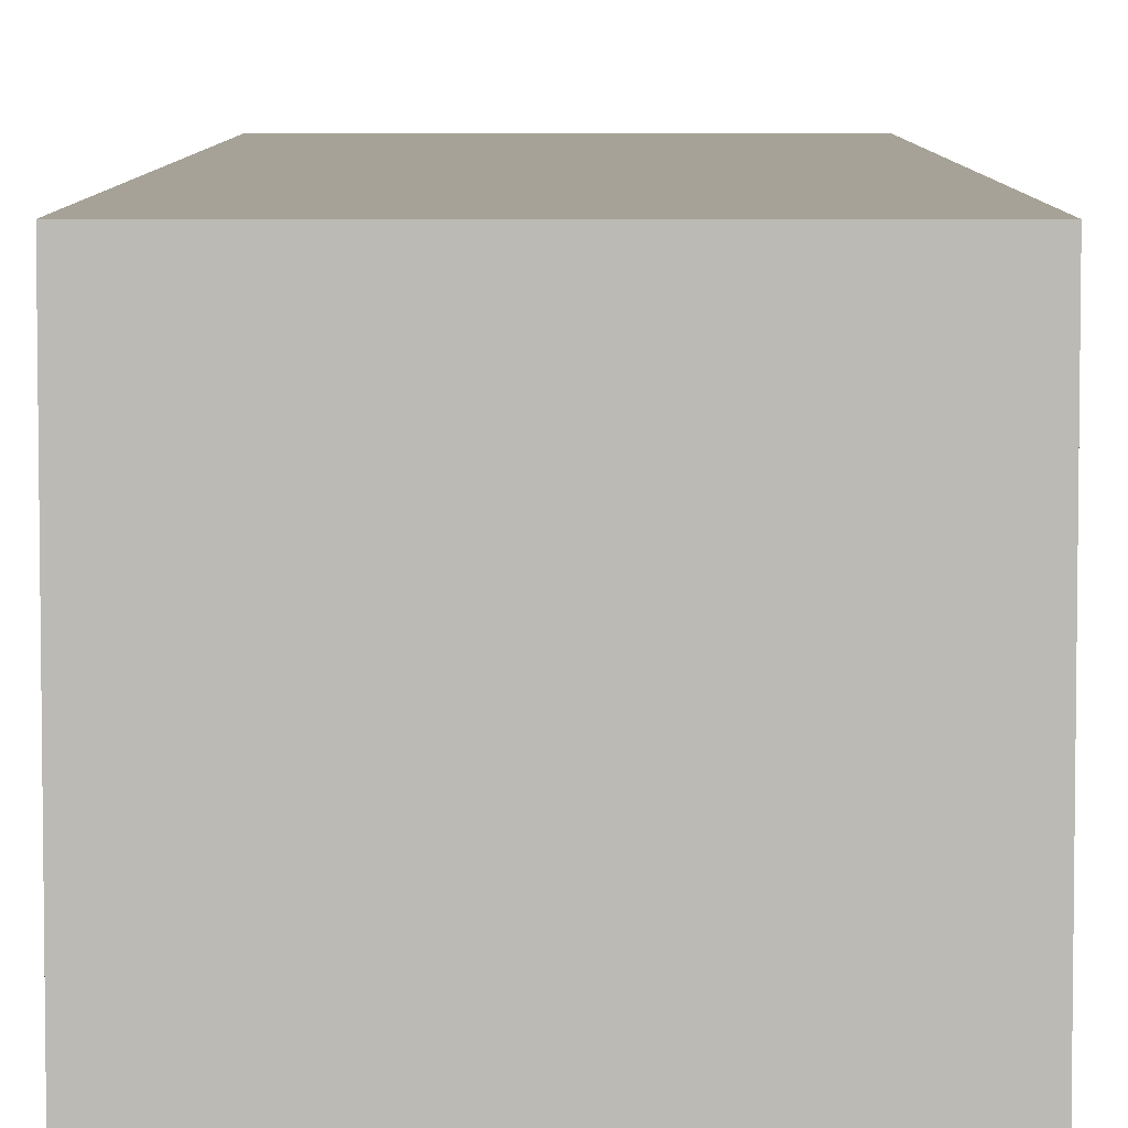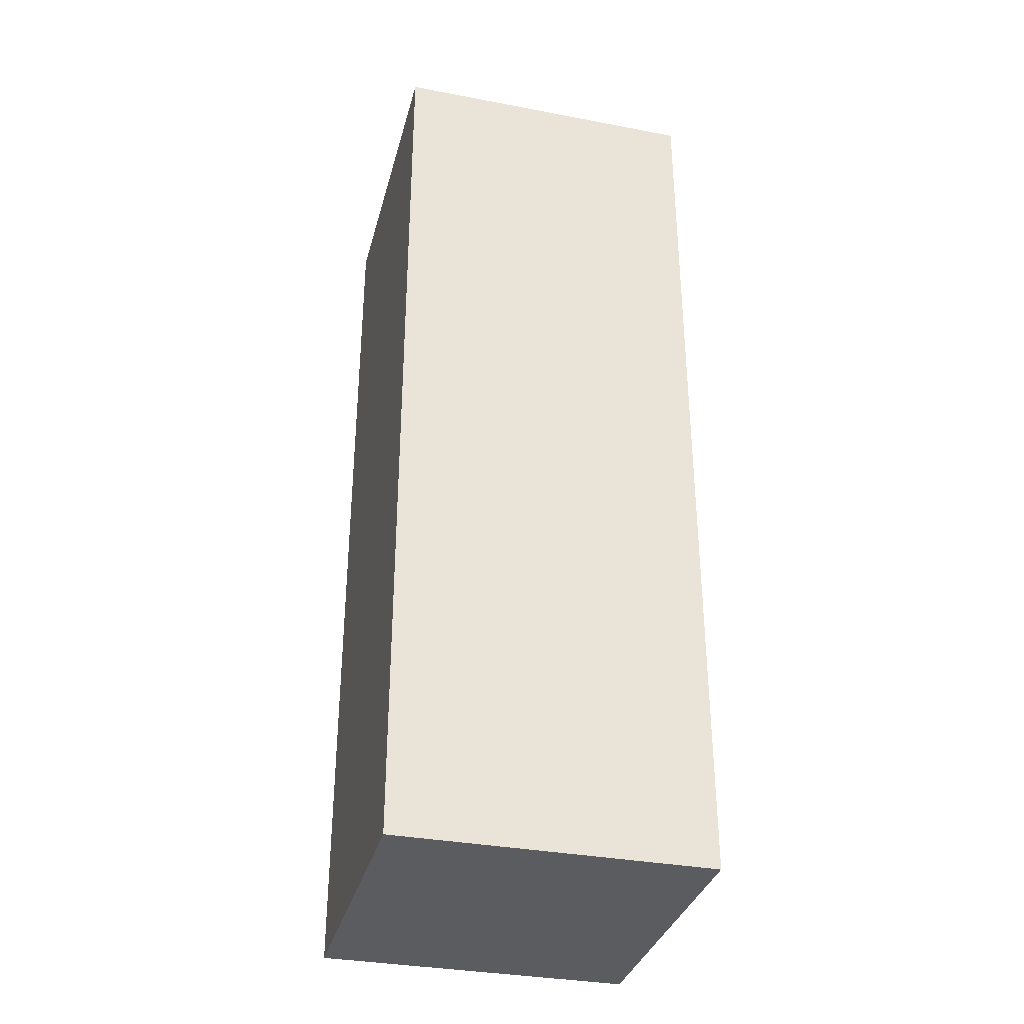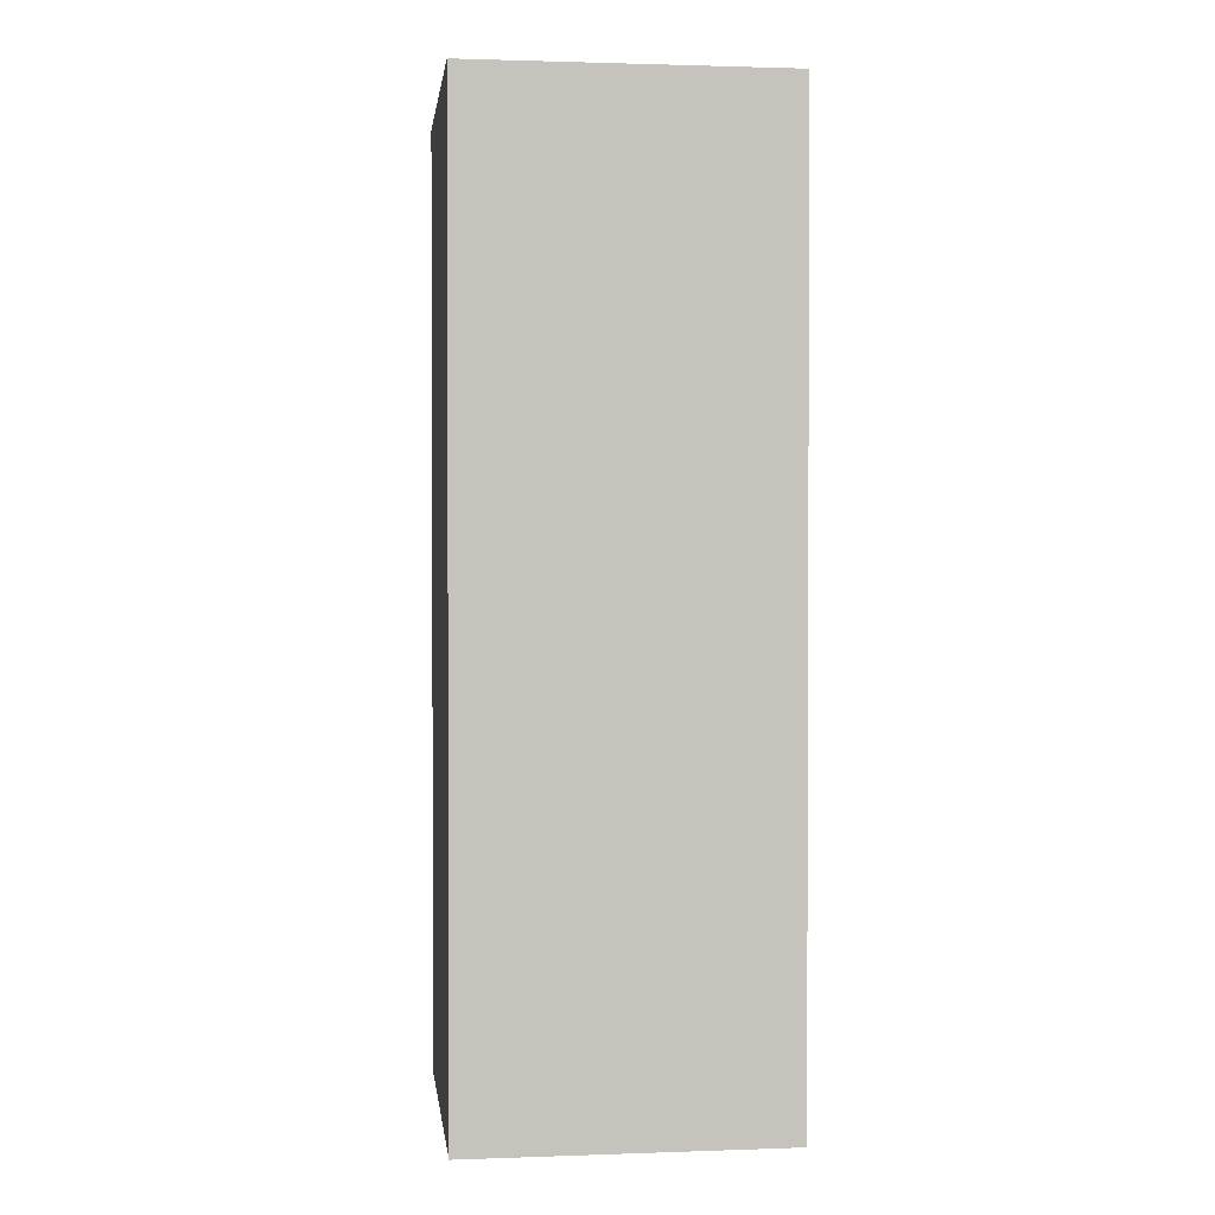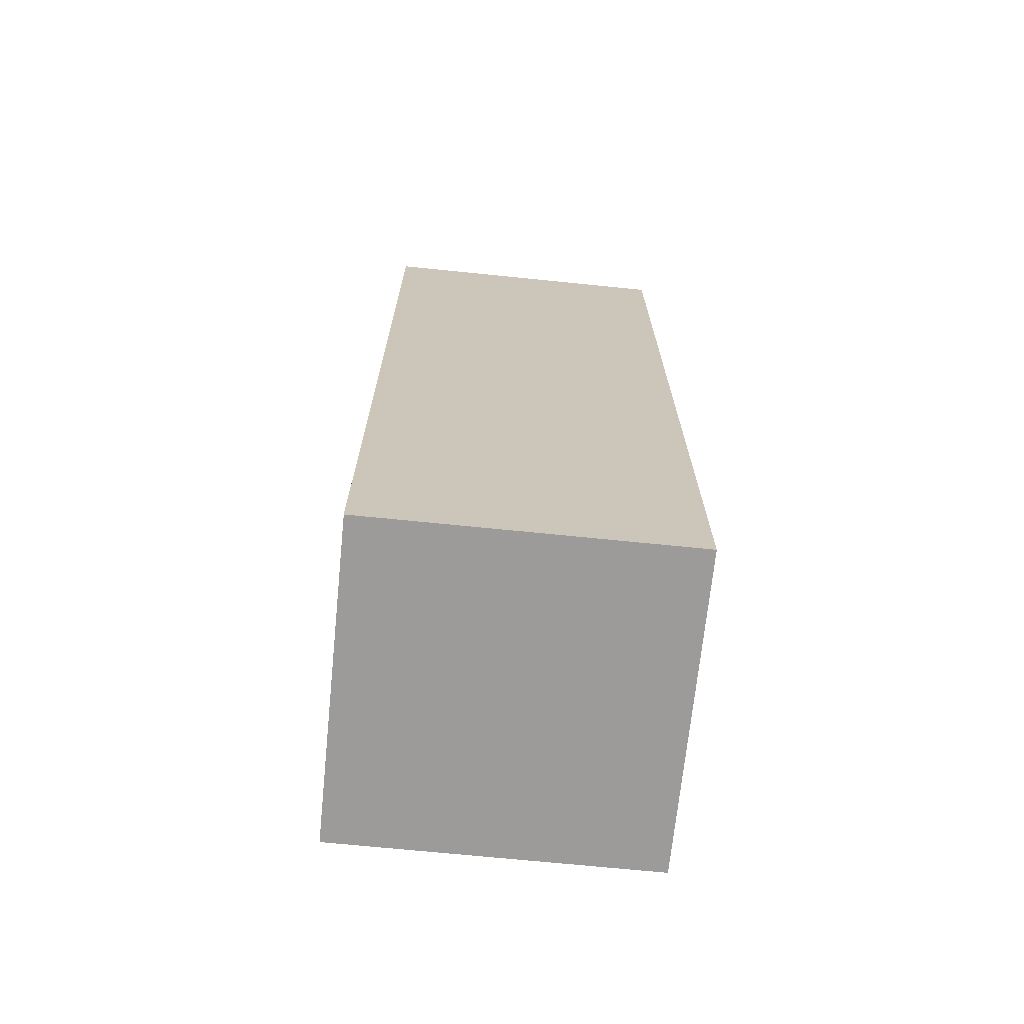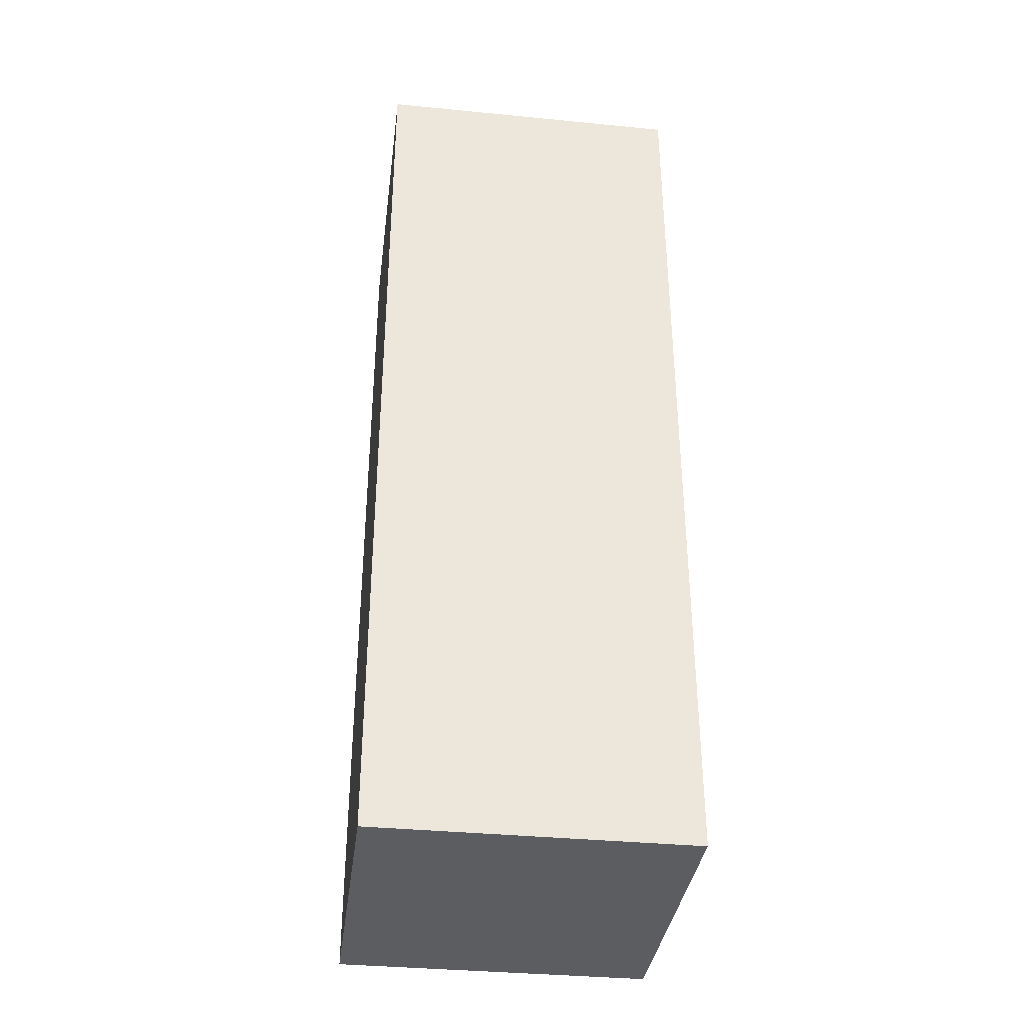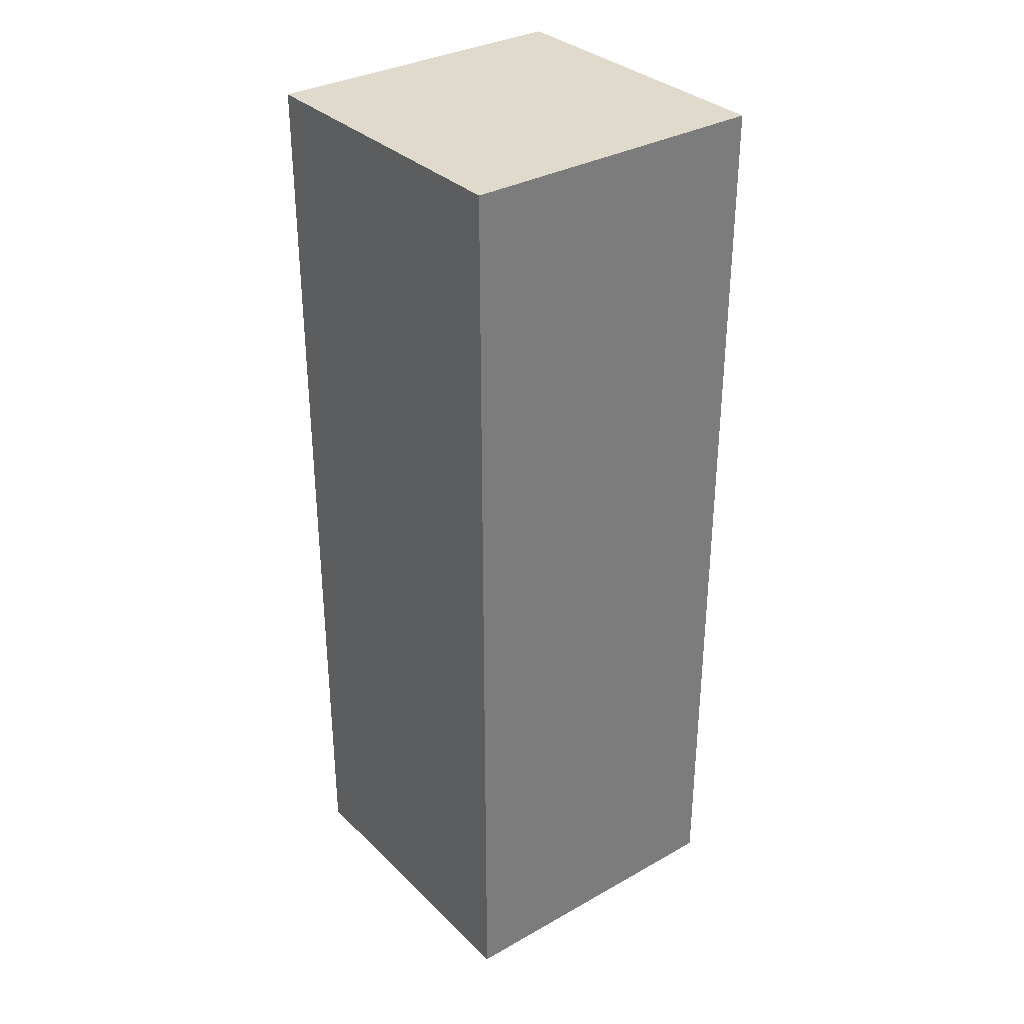
<metadata>
{"format":"obj","ext":"obj","renderer":"f3d","projection":"perspective","resolution":1024,"background":"white","views":[{"elev":6.4,"azim":-179.8,"up":"+Z"},{"elev":-34.1,"azim":75.6,"up":"+Y"},{"elev":1.5,"azim":-7.1,"up":"+Y"},{"elev":-69.7,"azim":-95.8,"up":"+Y"},{"elev":-36.2,"azim":172.7,"up":"+Y"},{"elev":33.1,"azim":142.4,"up":"+Y"}]}
</metadata>
<code>
o
v -1.3 0 -1.1
v -1.3 0 -1.2
v -1.3 0.2 -1.1
v -1.3 0.2 -1.2
v -1.3 0.3 -1.1
v -1.3 0.3 -1.2
v -1.2 0 -1.1
v -1.2 0 -1.2
v -1.2 0.2 -1.1
v -1.2 0.2 -1.2
v -1.2 0.3 -1.1
v -1.2 0.3 -1.2
v -1.3 0 -1.1
v -1.3 0.2 -1.1
v -1.3 0.3 -1.1
v -1.2 0 -1.1
v -1.2 0.2 -1.1
v -1.2 0.3 -1.1
v -1.3 0 -1.2
v -1.3 0.2 -1.2
v -1.3 0.3 -1.2
v -1.2 0 -1.2
v -1.2 0.2 -1.2
v -1.2 0.3 -1.2
v -1.3 0 -1.1
v -1.2 0 -1.1
v -1.3 0 -1.2
v -1.2 0 -1.2
v -1.3 0.3 -1.1
v -1.2 0.3 -1.1
v -1.3 0.3 -1.2
v -1.2 0.3 -1.2
f 3 2 1
f 4 2 3
f 5 4 3
f 6 4 5
f 7 8 9
f 9 8 10
f 9 10 11
f 11 10 12
f 16 14 13
f 17 15 14
f 17 14 16
f 18 15 17
f 19 20 22
f 20 21 23
f 22 20 23
f 23 21 24
f 27 26 25
f 28 26 27
f 29 30 31
f 31 30 32

</code>
